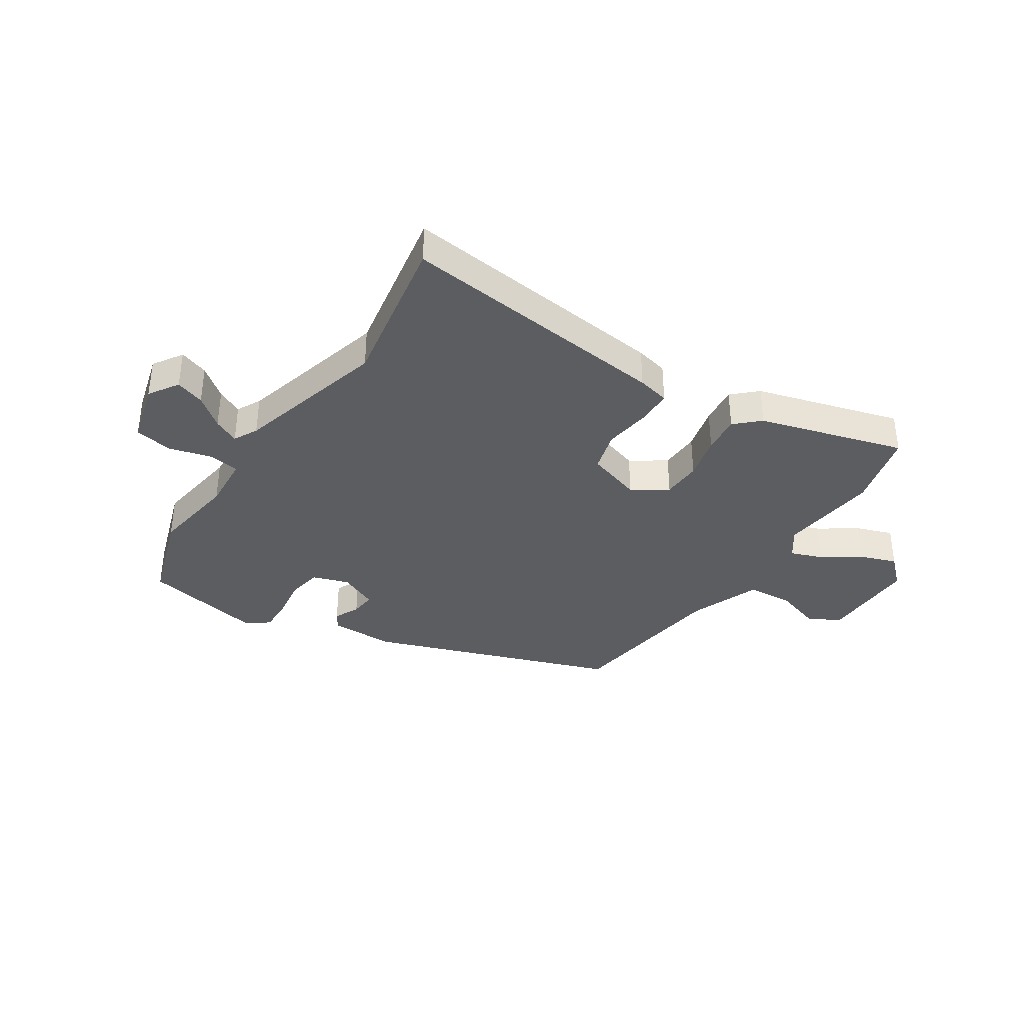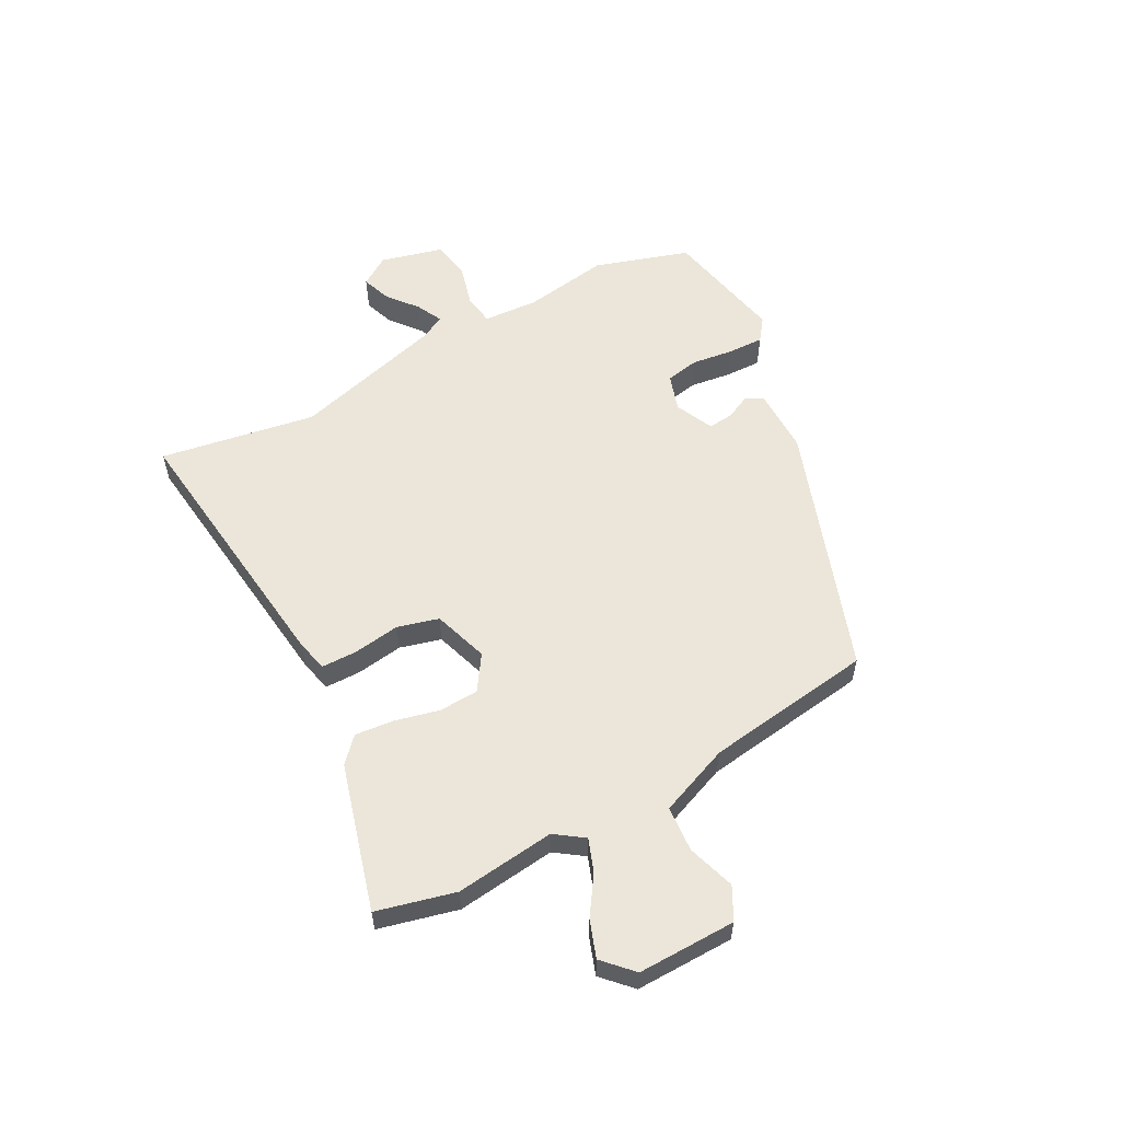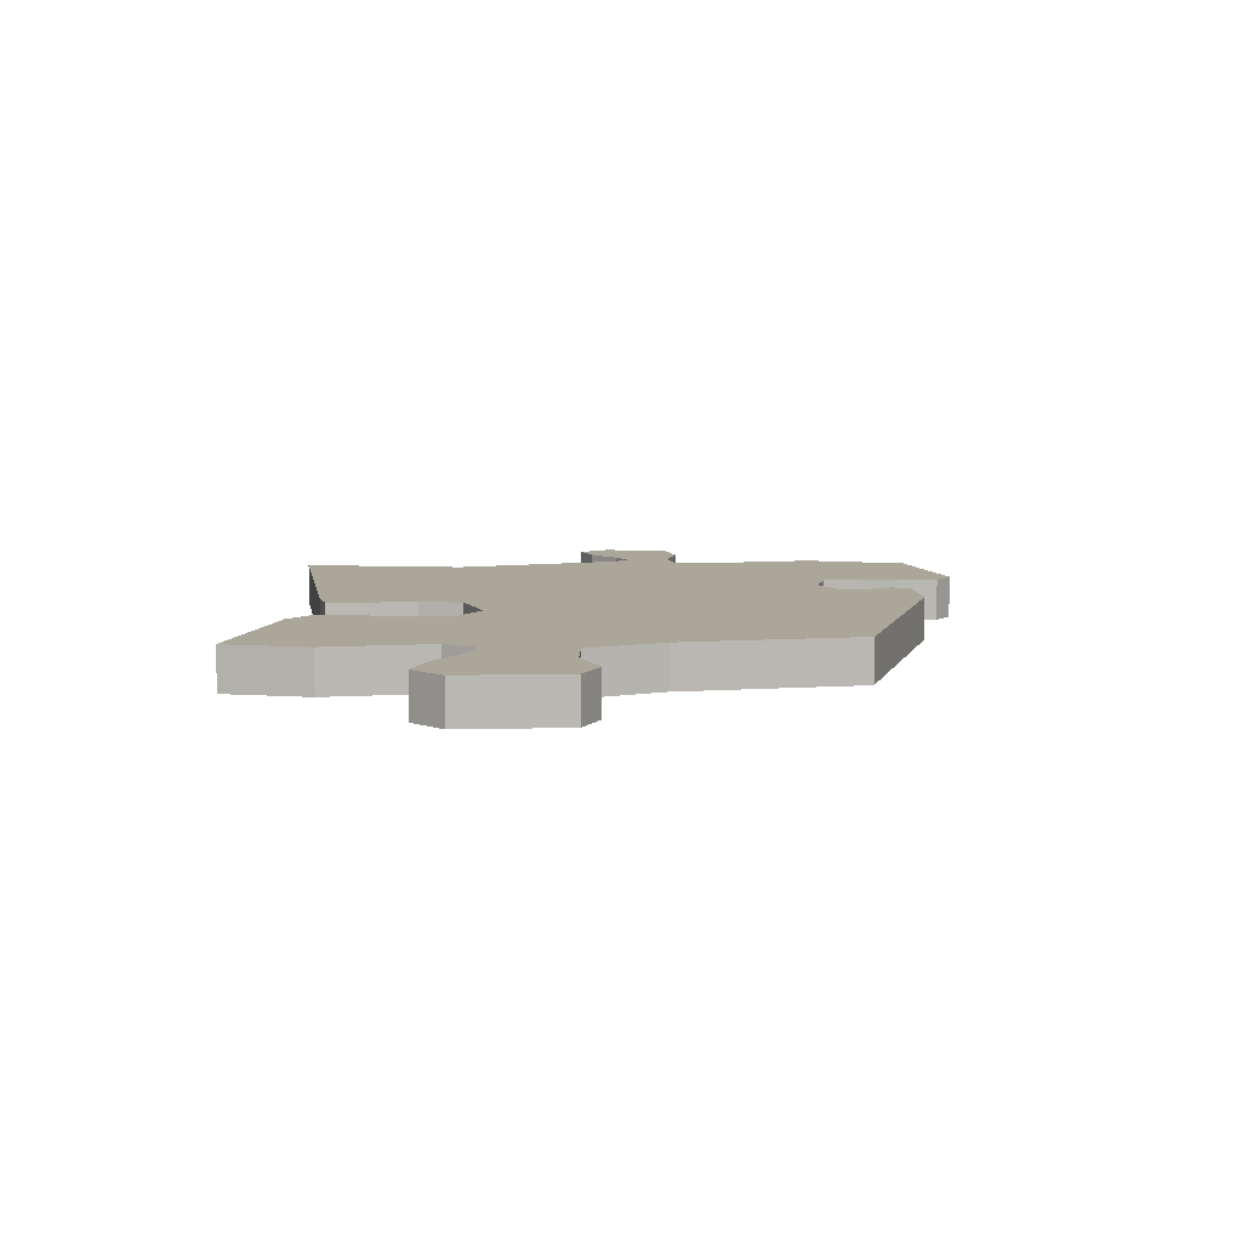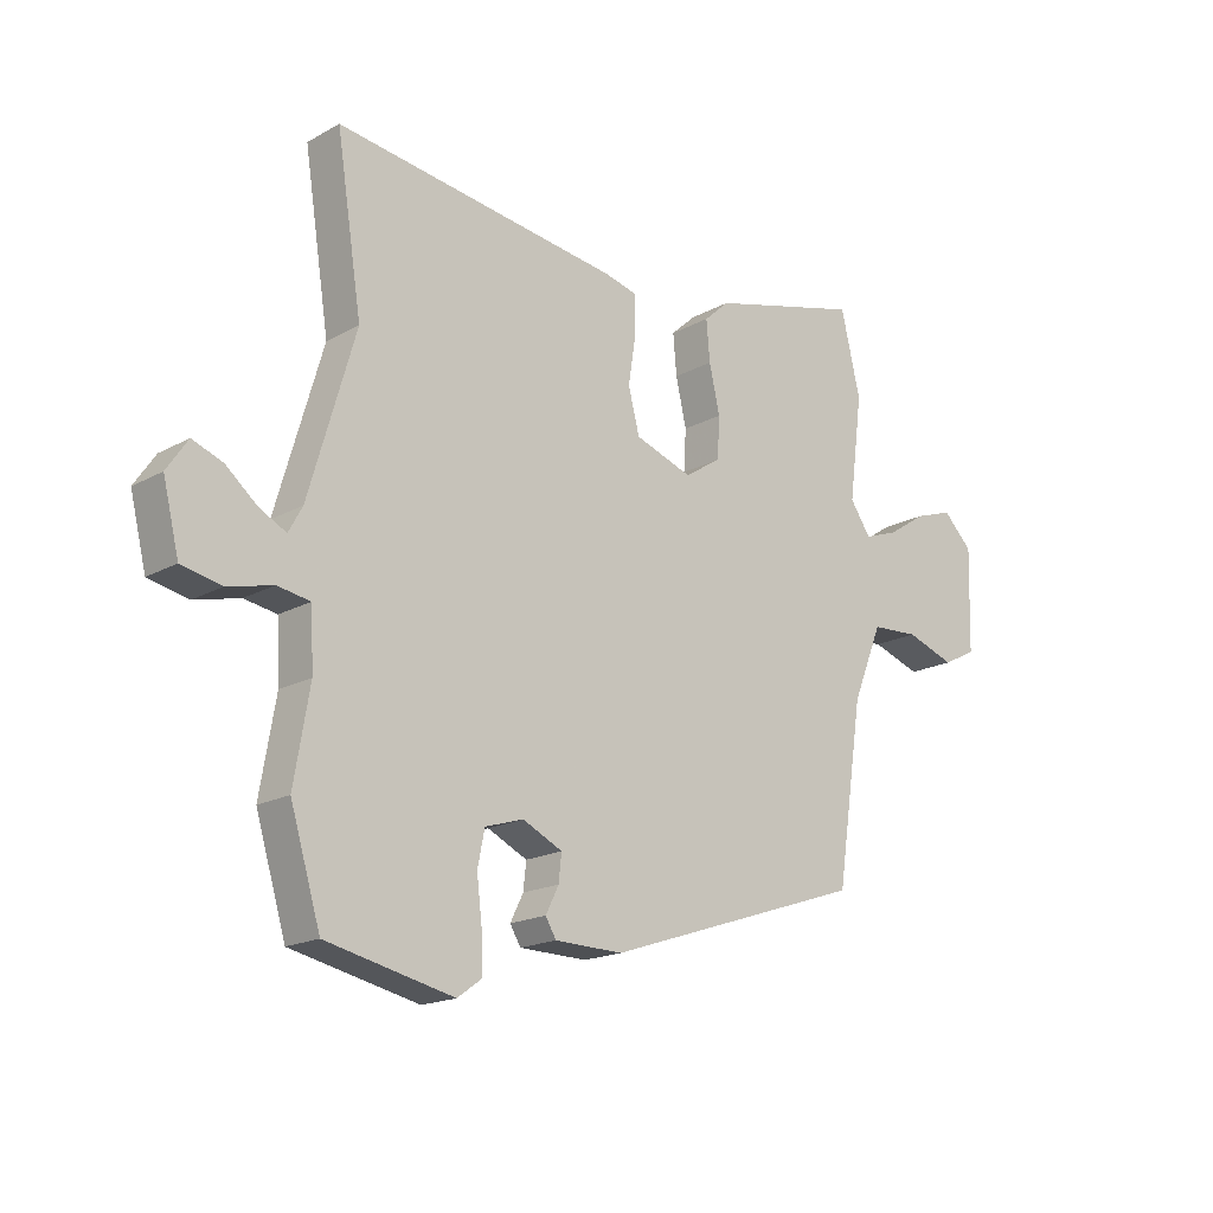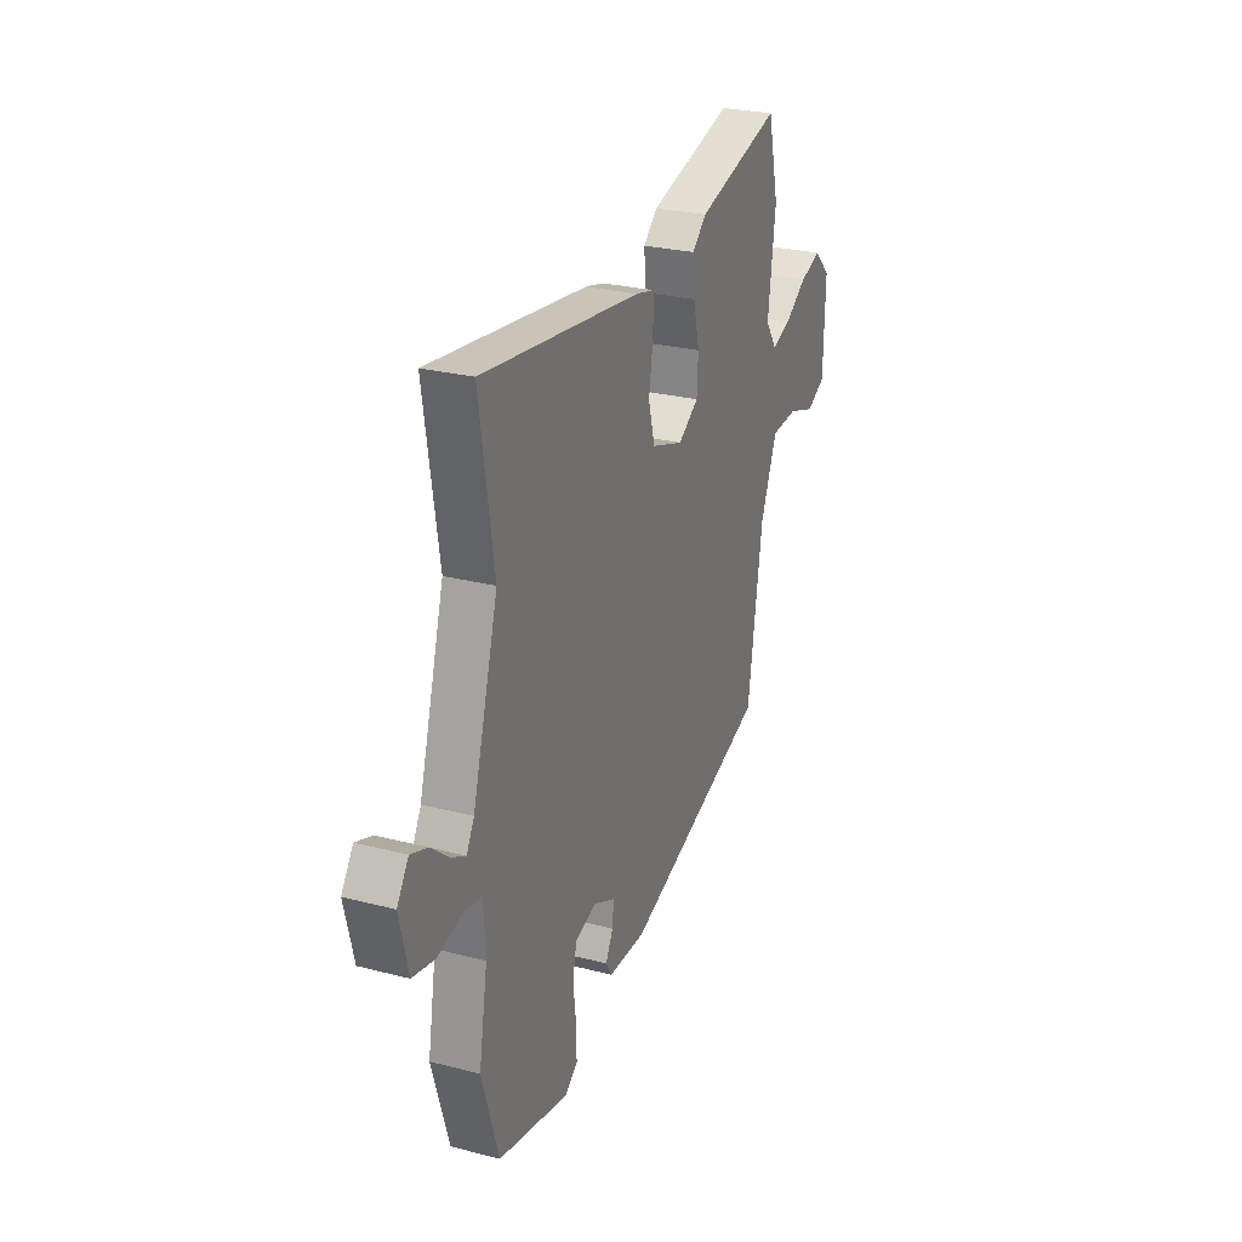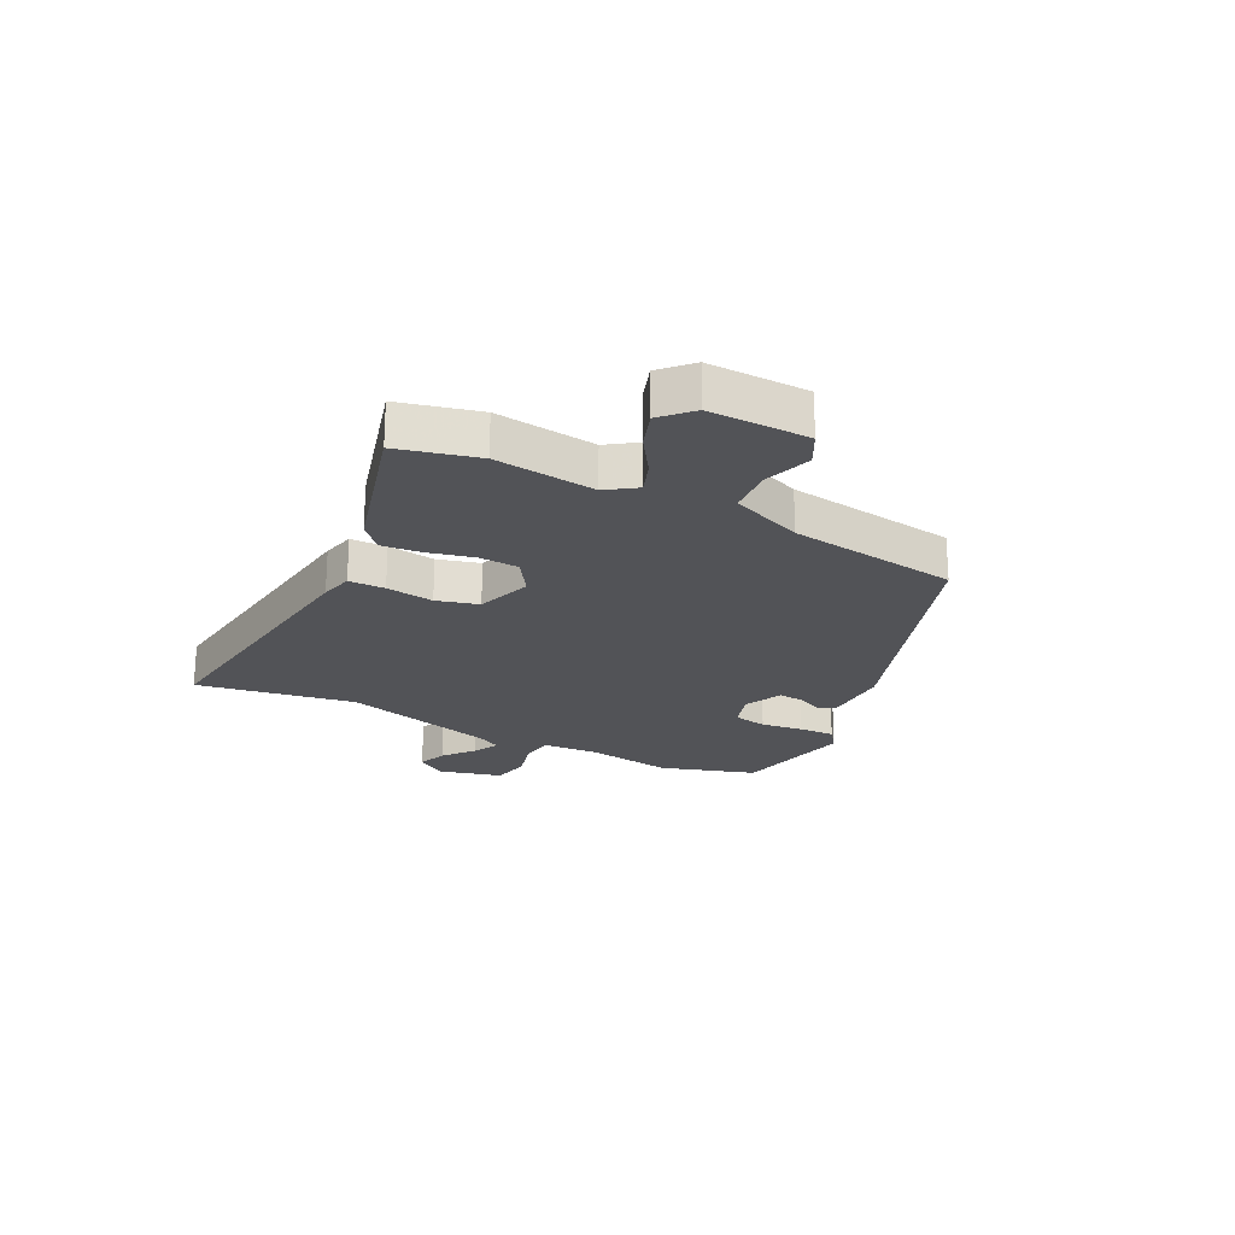
<metadata>
{"format":"obj","ext":"obj","renderer":"f3d","projection":"perspective","resolution":1024,"background":"white","views":[{"elev":-36.6,"azim":-32.1,"up":"+Y"},{"elev":57.0,"azim":62.5,"up":"+Y"},{"elev":7.8,"azim":87.7,"up":"+Y"},{"elev":-17.9,"azim":-43.0,"up":"+Z"},{"elev":26.6,"azim":-67.9,"up":"+Z"},{"elev":-22.3,"azim":63.5,"up":"+Y"}]}
</metadata>
<code>
v 0.472 0.07 0.617
v 0.505 0.07 0.478
v 0.482 0.07 0.303
v 0.517 0.07 0.252
v 0.574 0.07 0.272
v 0.642 0.07 0.316
v 0.707 0.07 0.338
v 0.757 0.07 0.289
v 0.752 0.07 0.116
v 0.695 0.07 0.087
v 0.612 0.07 0.115
v 0.531 0.07 0.11
v 0.48 0.07 -0.014
v 0.435 0.07 -0.31
v -0.006 0.07 -0.457
v -0.121 0.07 -0.455
v -0.139 0.07 -0.425
v -0.117 0.07 -0.381
v -0.112 0.07 -0.336
v -0.179 0.07 -0.304
v -0.244 0.07 -0.324
v -0.256 0.07 -0.383
v -0.247 0.07 -0.457
v -0.246 0.07 -0.52
v -0.286 0.07 -0.549
v -0.5 0.07 -0.502
v -0.551 0.07 -0.334
v -0.525 0.07 -0.182
v -0.53 0.07 -0.085
v -0.585 0.07 -0.076
v -0.661 0.07 -0.095
v -0.728 0.07 -0.081
v -0.755 0.07 0.029
v -0.72 0.07 0.081
v -0.669 0.07 0.062
v -0.616 0.07 0.018
v -0.571 0.07 -0.005
v -0.548 0.07 0.037
v -0.47 0.07 0.305
v -0.513 0.07 0.581
v -0.032 0.07 0.518
v 0.025 0.07 0.504
v 0.025 0.07 0.441
v 0.012 0.07 0.358
v 0.031 0.07 0.285
v 0.128 0.07 0.252
v 0.19 0.07 0.292
v 0.194 0.07 0.362
v 0.176 0.07 0.441
v 0.17 0.07 0.509
v 0.213 0.07 0.548
v 0.472 0 0.617
v 0.505 0 0.478
v 0.482 0 0.303
v 0.517 0 0.252
v 0.574 0 0.272
v 0.642 0 0.316
v 0.707 0 0.338
v 0.757 0 0.289
v 0.752 0 0.116
v 0.695 0 0.087
v 0.612 0 0.115
v 0.531 0 0.11
v 0.48 0 -0.014
v 0.435 0 -0.31
v -0.006 0 -0.457
v -0.121 0 -0.455
v -0.139 0 -0.425
v -0.117 0 -0.381
v -0.112 0 -0.336
v -0.179 0 -0.304
v -0.244 0 -0.324
v -0.256 0 -0.383
v -0.247 0 -0.457
v -0.246 0 -0.52
v -0.286 0 -0.549
v -0.5 0 -0.502
v -0.551 0 -0.334
v -0.525 0 -0.182
v -0.53 0 -0.085
v -0.585 0 -0.076
v -0.661 0 -0.095
v -0.728 0 -0.081
v -0.755 0 0.029
v -0.72 0 0.081
v -0.669 0 0.062
v -0.616 0 0.018
v -0.571 0 -0.005
v -0.548 0 0.037
v -0.47 0 0.305
v -0.513 0 0.581
v -0.032 0 0.518
v 0.025 0 0.504
v 0.025 0 0.441
v 0.012 0 0.358
v 0.031 0 0.285
v 0.128 0 0.252
v 0.19 0 0.292
v 0.194 0 0.362
v 0.176 0 0.441
v 0.17 0 0.509
v 0.213 0 0.548
f 1 2 3
f 51 1 3
f 50 51 3
f 49 50 3
f 48 49 3
f 47 48 3 4
f 46 47 4
f 42 43 44
f 41 42 44
f 40 41 44
f 39 40 44
f 38 39 44 45
f 37 38 45 46
f 34 35 36
f 33 34 36
f 32 33 36
f 31 32 36
f 30 31 36
f 29 30 36 37
f 26 27 28
f 25 26 28
f 24 25 28
f 23 24 28
f 22 23 28
f 21 22 28 29
f 37 46 4
f 29 37 4
f 21 29 4
f 20 21 4
f 16 17 18
f 15 16 18
f 14 15 18
f 13 14 18
f 12 13 18 19
f 9 10 11
f 8 9 11
f 7 8 11
f 6 7 11
f 5 6 11
f 5 11 12
f 12 19 20
f 5 12 20
f 4 5 20
f 54 53 52
f 54 52 102
f 54 102 101
f 54 101 100
f 54 100 99
f 55 54 99 98
f 55 98 97
f 95 94 93
f 95 93 92
f 95 92 91
f 95 91 90
f 96 95 90 89
f 97 96 89 88
f 87 86 85
f 87 85 84
f 87 84 83
f 87 83 82
f 87 82 81
f 88 87 81 80
f 79 78 77
f 79 77 76
f 79 76 75
f 79 75 74
f 79 74 73
f 80 79 73 72
f 55 97 88
f 55 88 80
f 55 80 72
f 55 72 71
f 69 68 67
f 69 67 66
f 69 66 65
f 69 65 64
f 70 69 64 63
f 62 61 60
f 62 60 59
f 62 59 58
f 62 58 57
f 62 57 56
f 63 62 56
f 71 70 63
f 71 63 56
f 71 56 55
f 1 52 53 2
f 2 53 54 3
f 3 54 55 4
f 4 55 56 5
f 5 56 57 6
f 6 57 58 7
f 7 58 59 8
f 8 59 60 9
f 9 60 61 10
f 10 61 62 11
f 11 62 63 12
f 12 63 64 13
f 13 64 65 14
f 14 65 66 15
f 15 66 67 16
f 16 67 68 17
f 17 68 69 18
f 18 69 70 19
f 19 70 71 20
f 20 71 72 21
f 21 72 73 22
f 22 73 74 23
f 23 74 75 24
f 24 75 76 25
f 25 76 77 26
f 26 77 78 27
f 27 78 79 28
f 28 79 80 29
f 29 80 81 30
f 30 81 82 31
f 31 82 83 32
f 32 83 84 33
f 33 84 85 34
f 34 85 86 35
f 35 86 87 36
f 36 87 88 37
f 37 88 89 38
f 38 89 90 39
f 39 90 91 40
f 40 91 92 41
f 41 92 93 42
f 42 93 94 43
f 43 94 95 44
f 44 95 96 45
f 45 96 97 46
f 46 97 98 47
f 47 98 99 48
f 48 99 100 49
f 49 100 101 50
f 50 101 102 51
f 51 102 52 1

</code>
